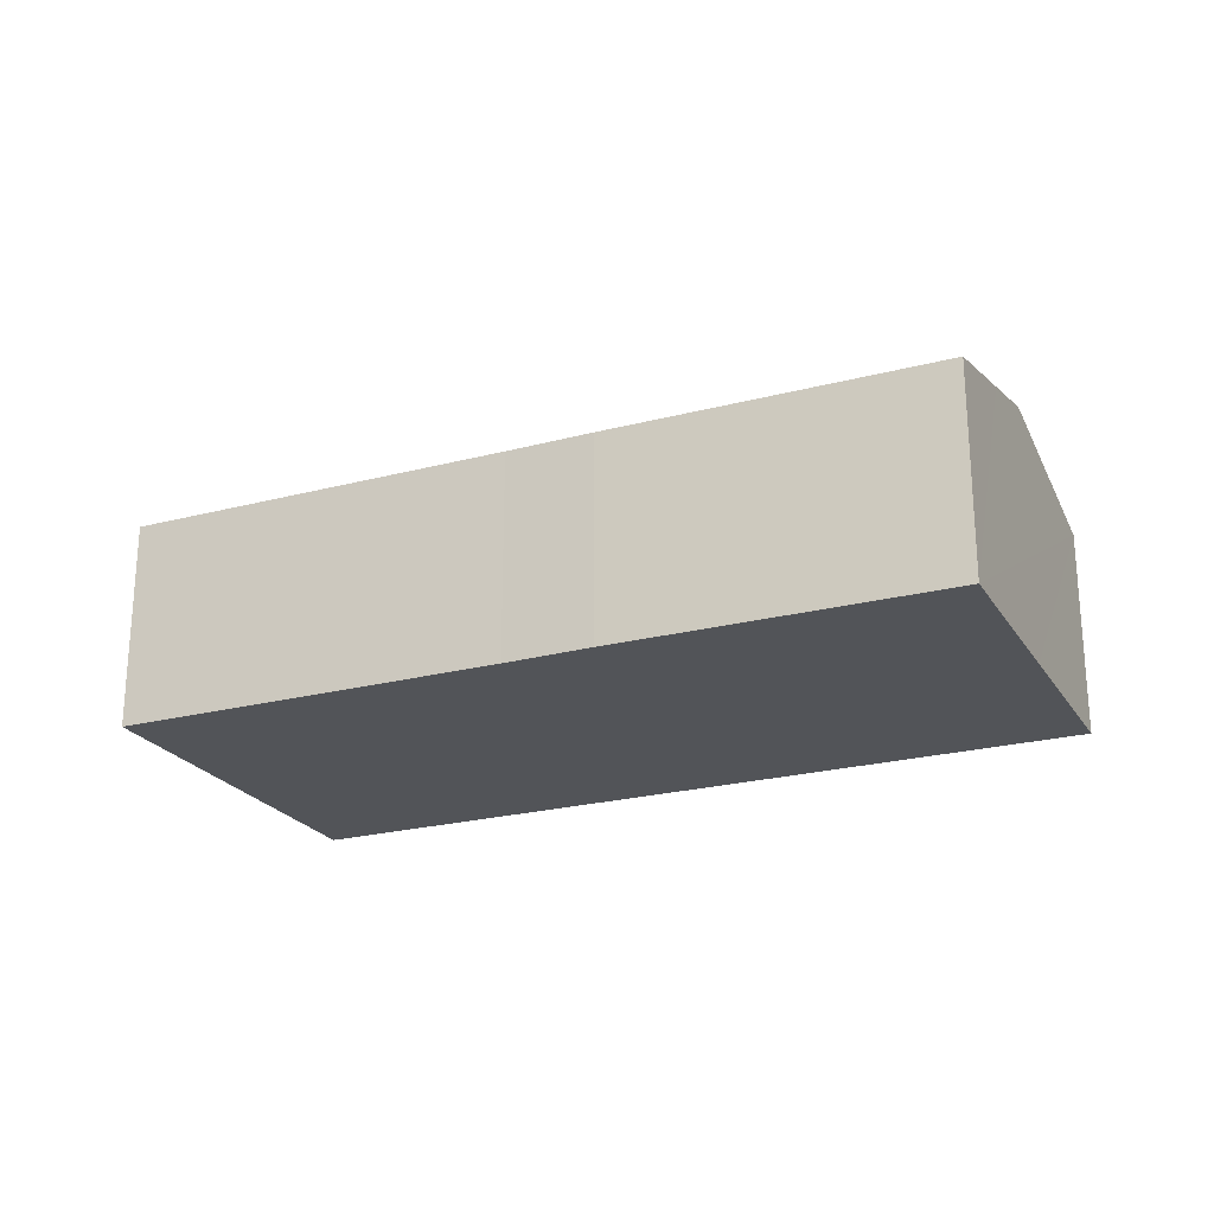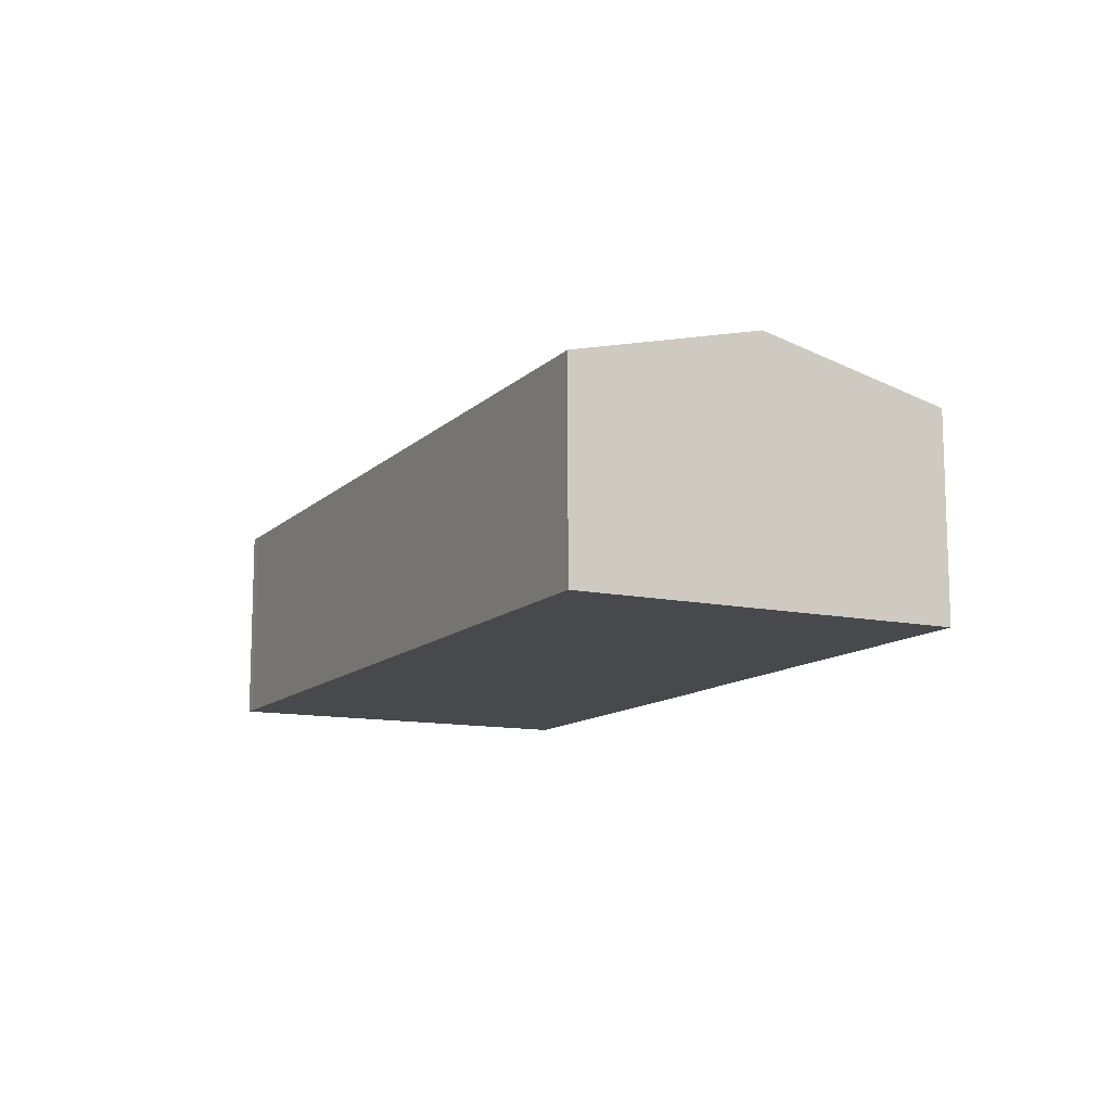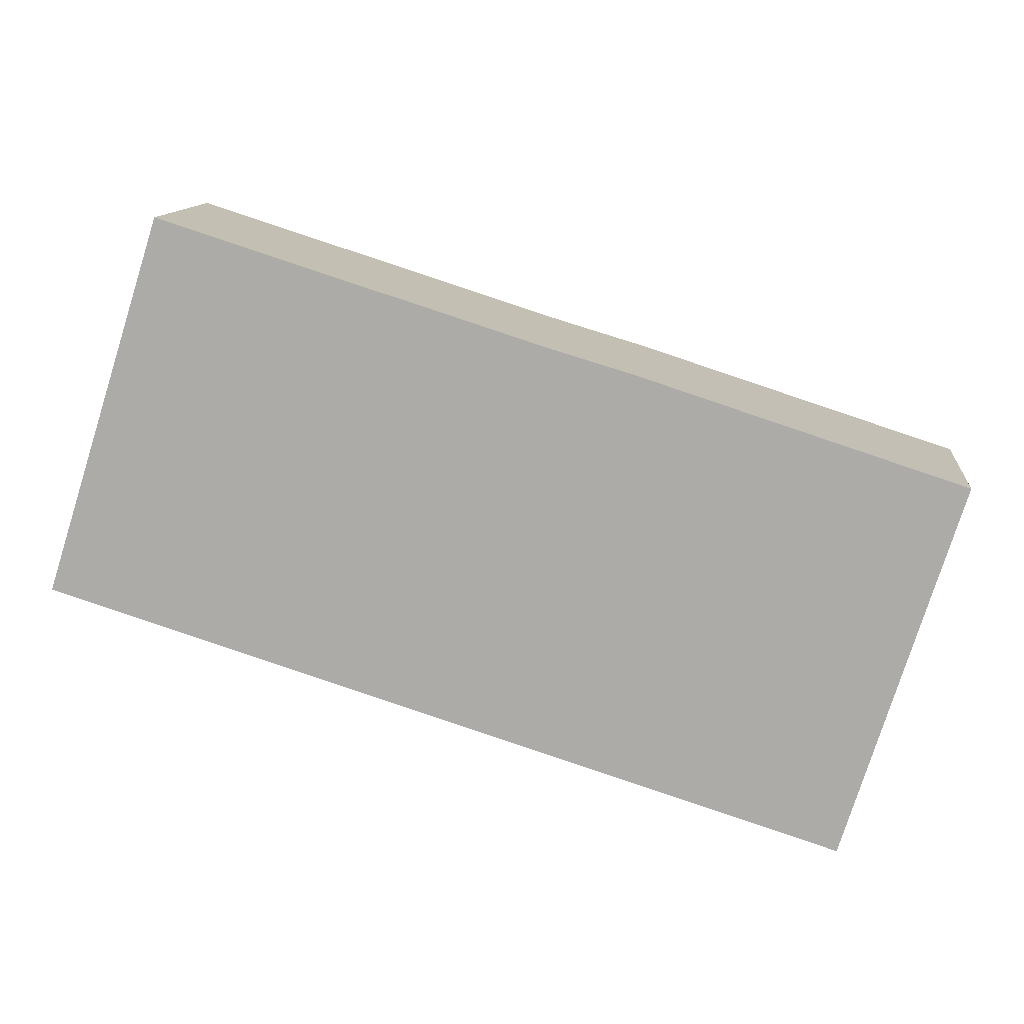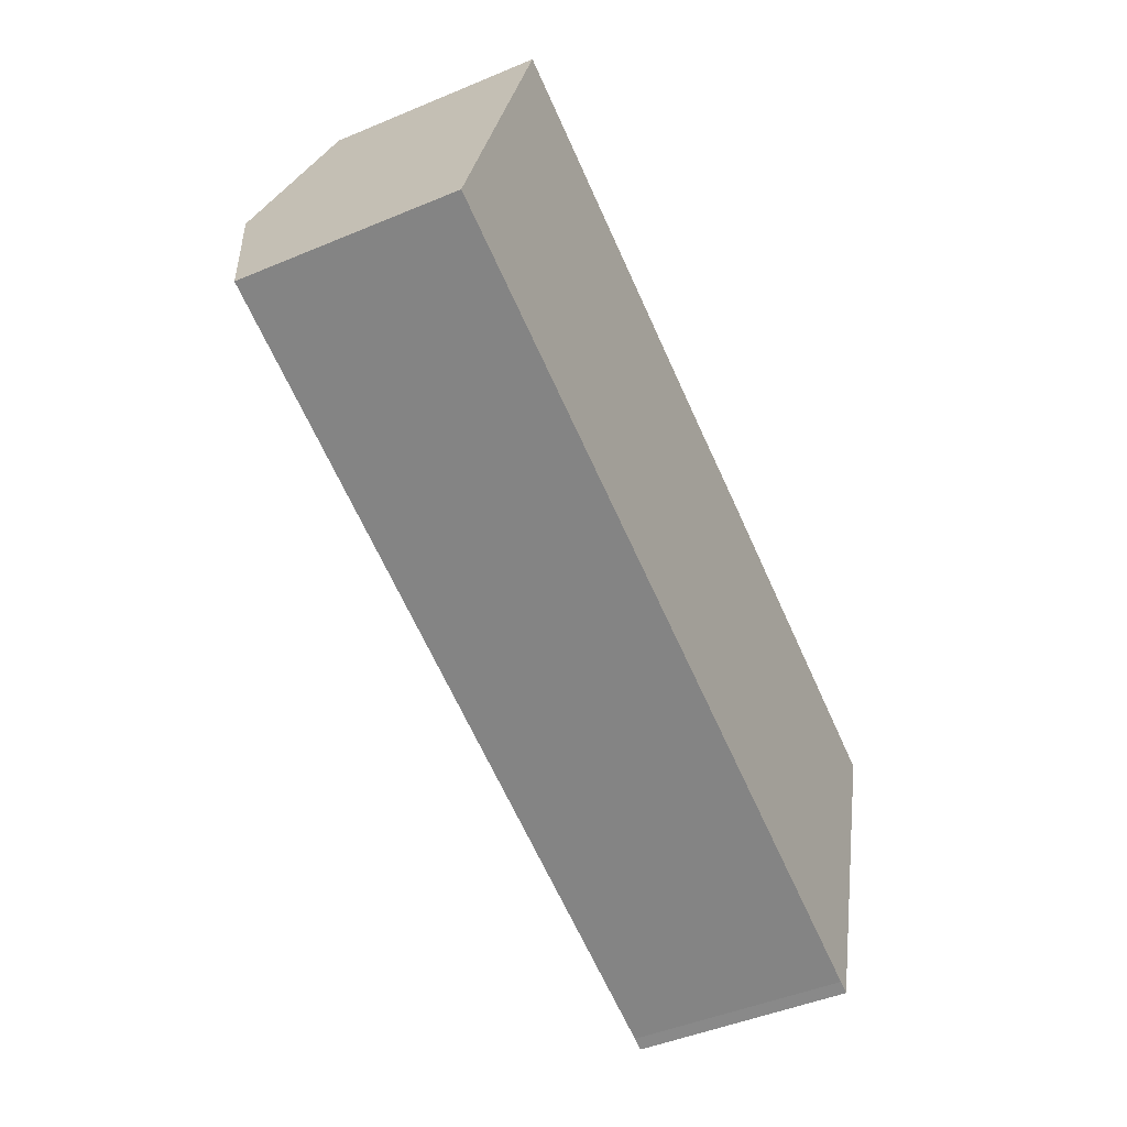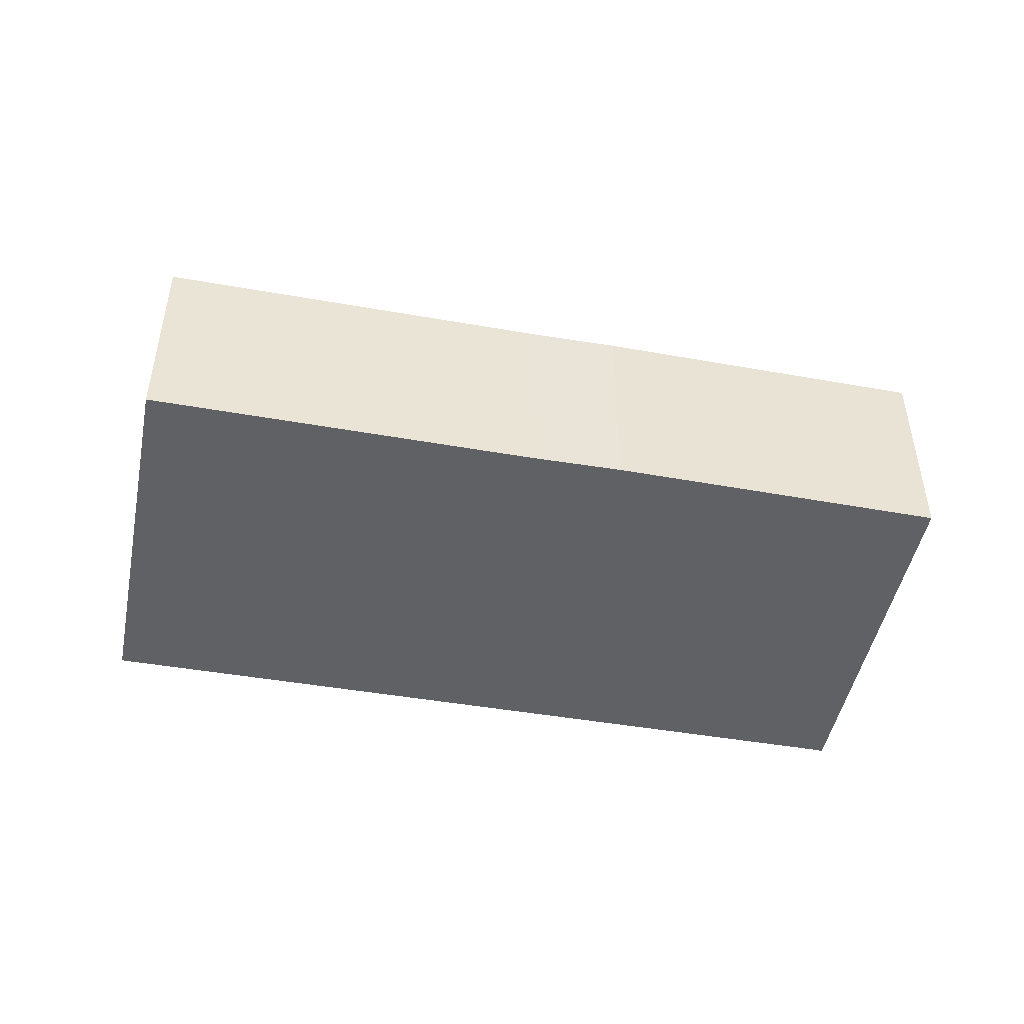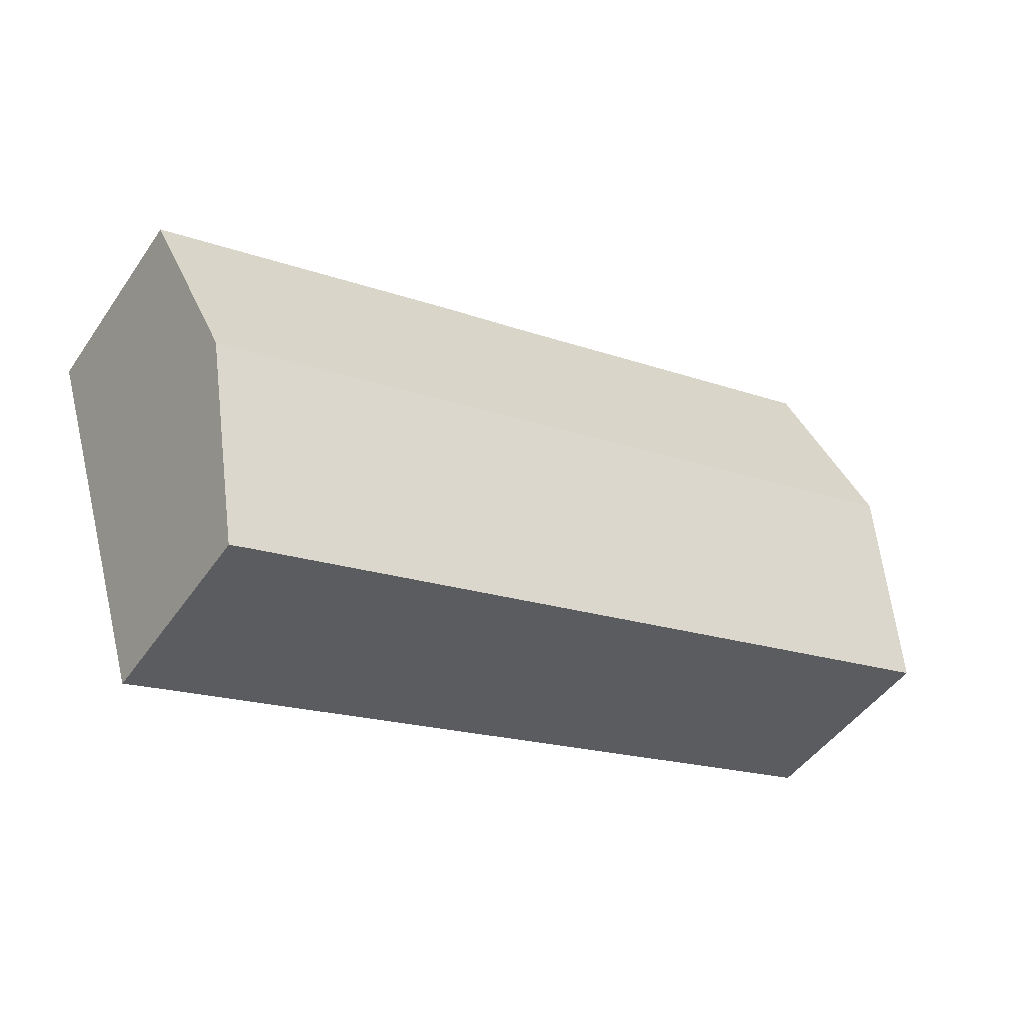
<metadata>
{"format":"obj","ext":"obj","renderer":"f3d","projection":"perspective","resolution":1024,"background":"white","views":[{"elev":-23.1,"azim":41.6,"up":"+Y"},{"elev":-12.1,"azim":-99.2,"up":"+Y"},{"elev":12.2,"azim":6.0,"up":"+Z"},{"elev":-46.7,"azim":-64.5,"up":"+Z"},{"elev":-47.0,"azim":6.3,"up":"+Y"},{"elev":-47.1,"azim":147.2,"up":"+Z"}]}
</metadata>
<code>
v  1.773 7.548 5.552
v  23.14 6.165 -7.235
v  0 6.161 3.773e-16
v  25.23 7.548 -1.799
v  23.51 6.161 -7.366
v  26.93 6.189 3.654
v  14.8 6.175 7.517
v  17.35 6.166 6.759
v  3.546 6.162 11.1
v  25.95 6.974 0.506
v  23.14 4.43e-16 -7.235
v  23.51 4.51e-16 -7.366
v  0 0 0
v  1.773 -3.4e-16 5.552
v  3.546 -6.798e-16 11.1
v  14.8 -4.603e-16 7.517
v  17.35 -4.139e-16 6.759
v  26.93 -2.237e-16 3.654
v  25.95 -3.098e-17 0.506
v  25.23 1.102e-16 -1.799
g defaultobject
f 1 2 3
f 2 1 4
f 2 4 5
f 6 7 8
f 7 1 9
f 1 7 6
f 1 6 10
f 1 10 4
f 5 11 2
f 11 5 12
f 11 3 2
f 3 11 13
f 13 1 3
f 1 13 9
f 9 13 14
f 9 14 15
f 9 16 7
f 16 9 15
f 16 8 7
f 8 16 17
f 8 18 6
f 18 8 17
f 18 10 6
f 10 18 4
f 4 18 5
f 5 18 19
f 5 19 20
f 5 20 12
f 11 14 13
f 14 11 12
f 14 12 20
f 14 20 15
f 15 20 19
f 15 19 16
f 16 19 18
f 16 18 17

</code>
